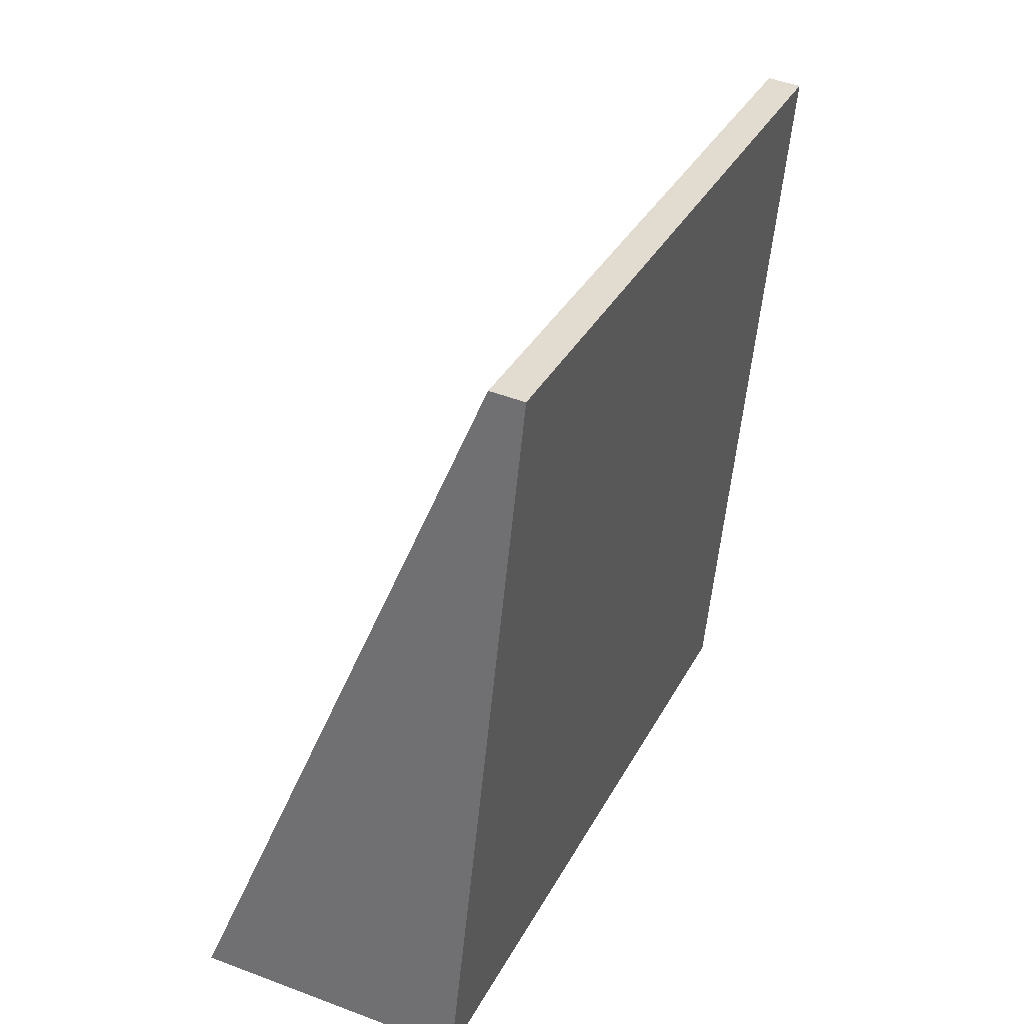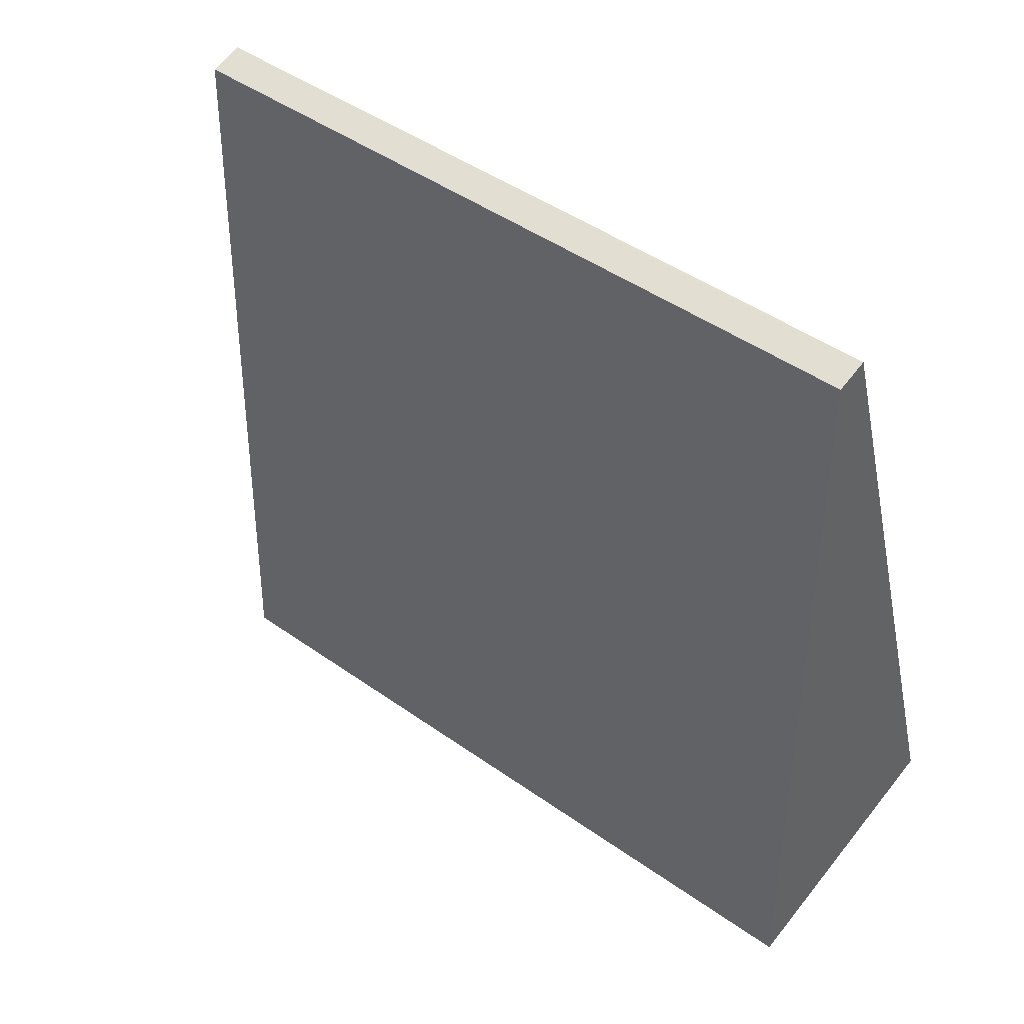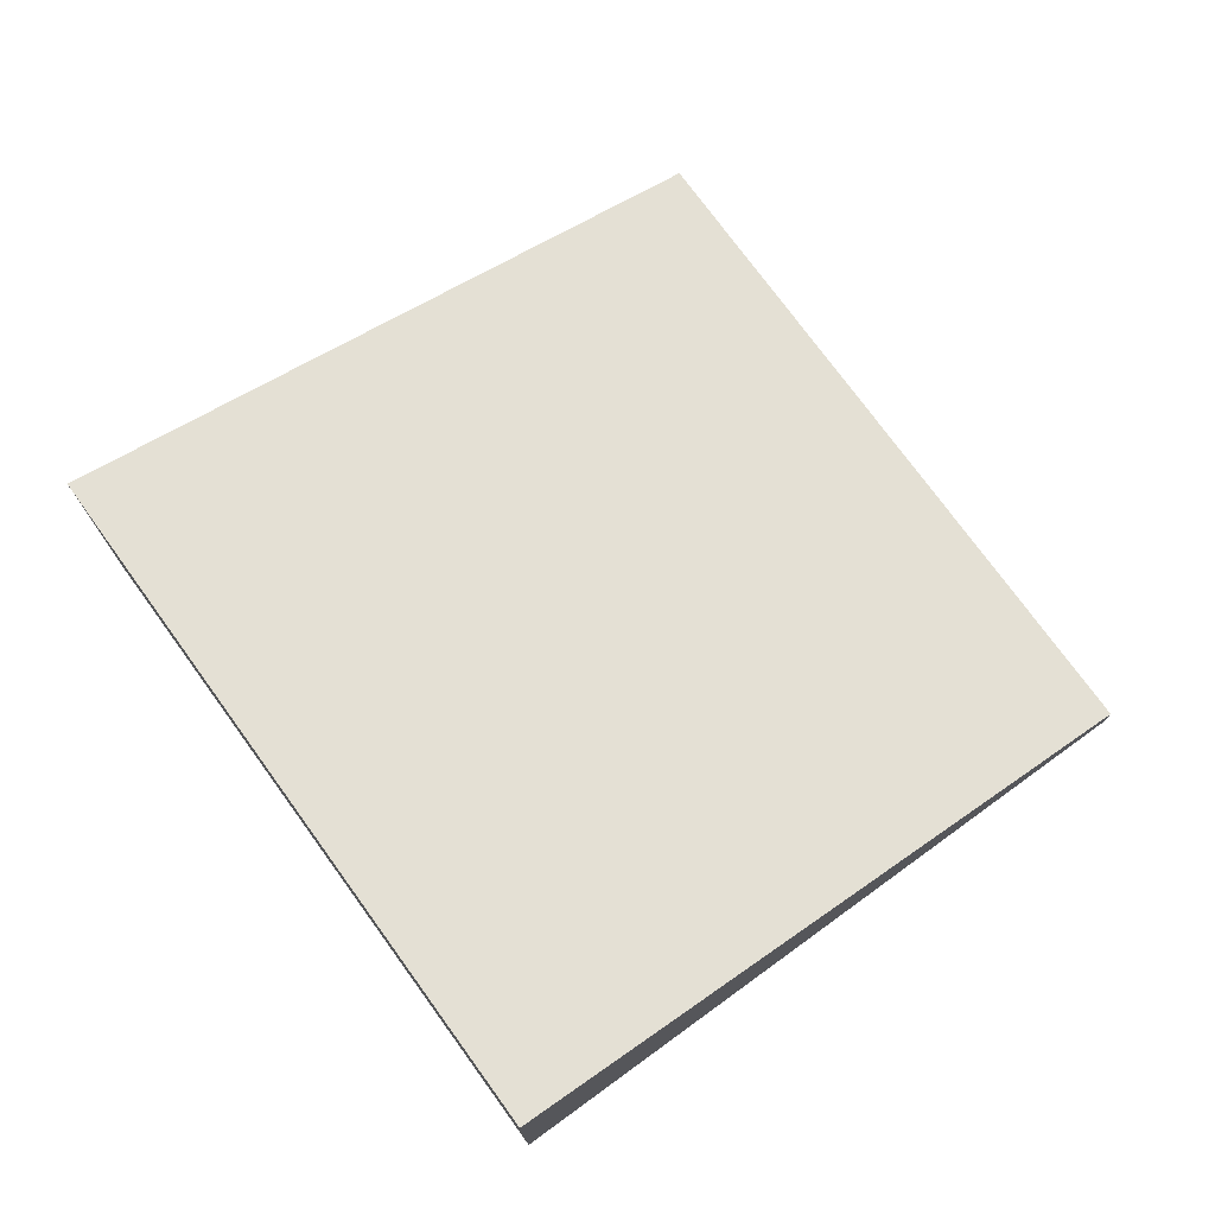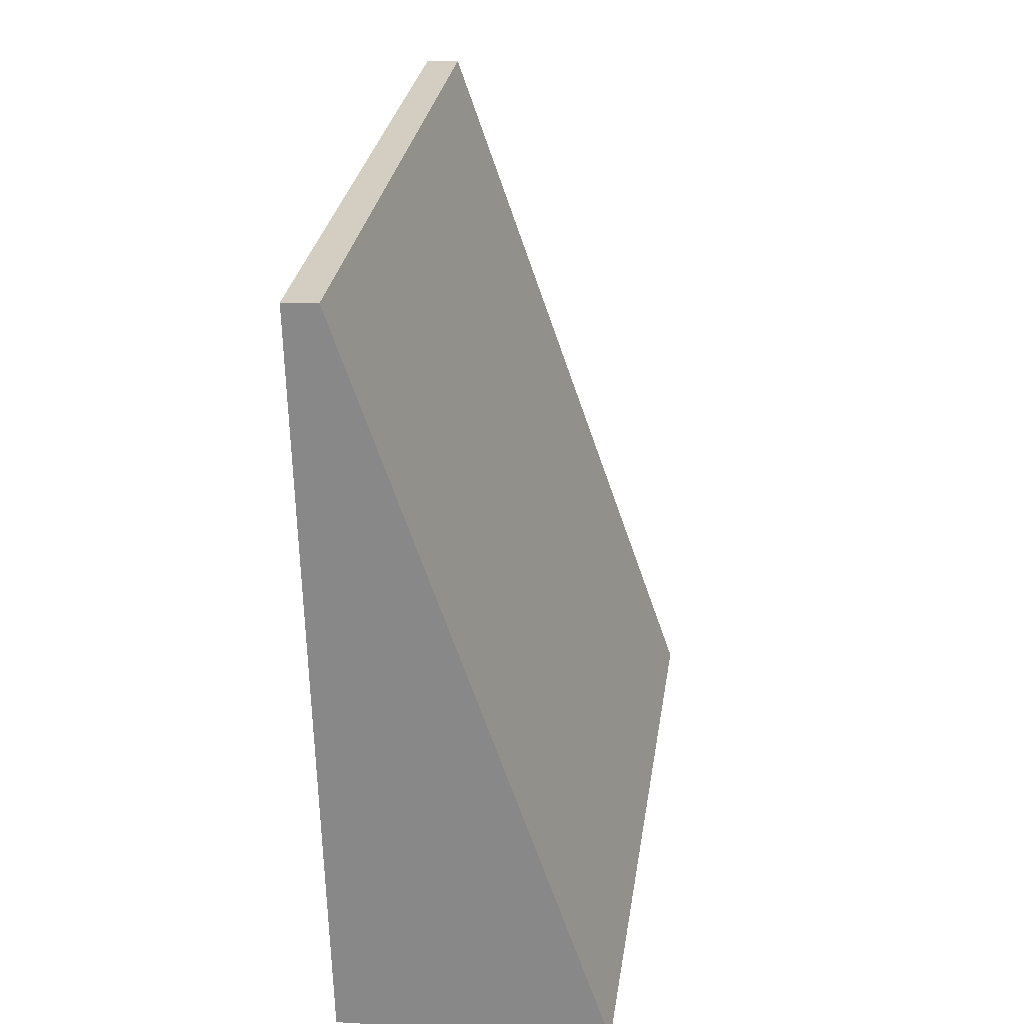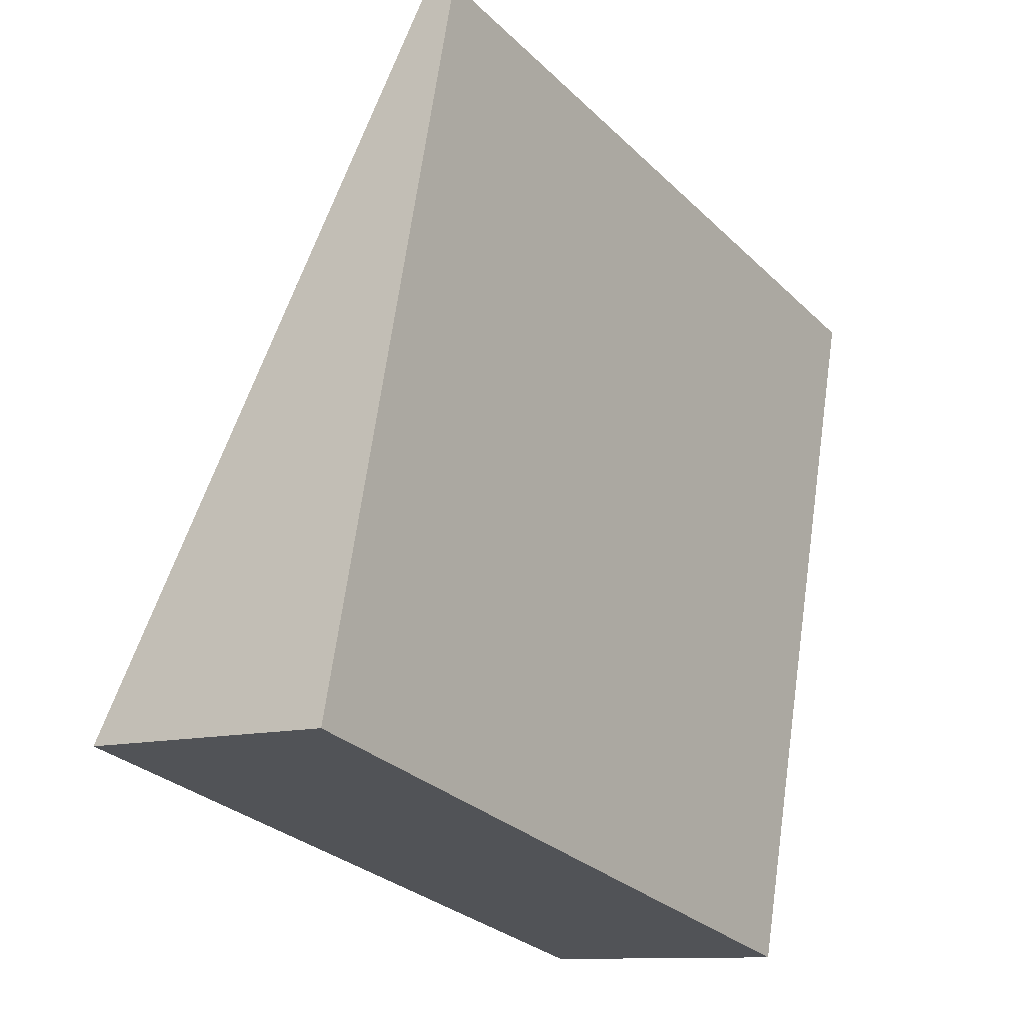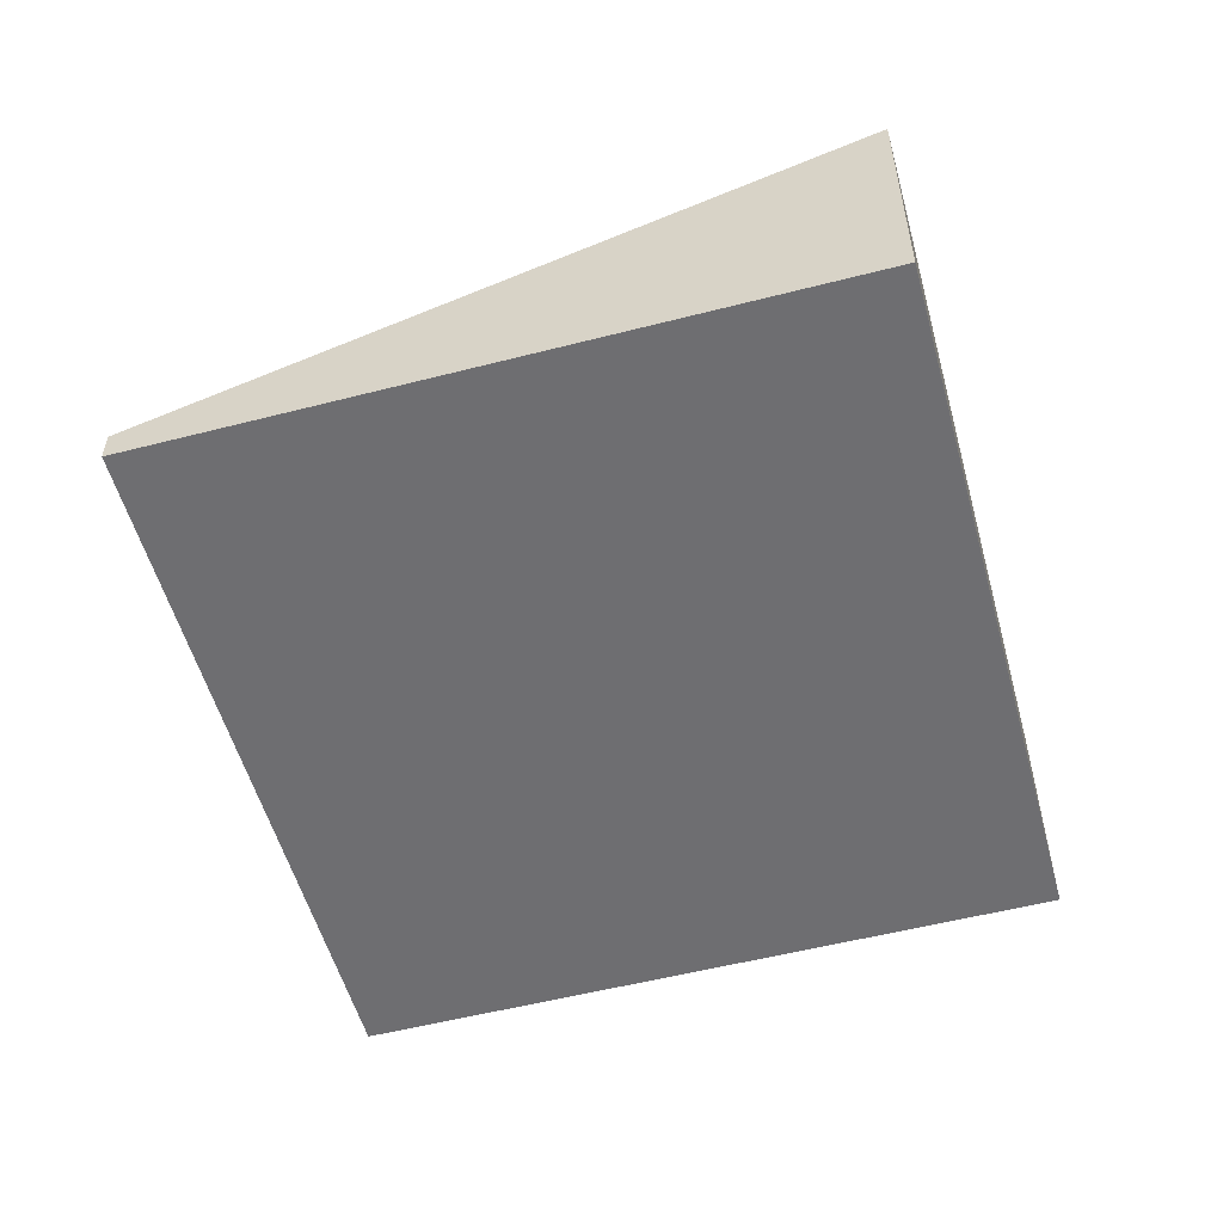
<metadata>
{"format":"obj","ext":"obj","renderer":"f3d","projection":"perspective","resolution":1024,"background":"white","views":[{"elev":46.3,"azim":-66.5,"up":"+Z"},{"elev":65.2,"azim":-141.7,"up":"+Z"},{"elev":74.7,"azim":-112.1,"up":"+Y"},{"elev":11.9,"azim":97.9,"up":"+Z"},{"elev":-11.0,"azim":-54.1,"up":"+Z"},{"elev":-54.4,"azim":119.1,"up":"+Y"}]}
</metadata>
<code>
v  0 1.751 1.072e-16
v  5.982 0.223 3.552
v  4.814 1.751 -1.187
v  1.168 0.223 4.739
v  4.814 7.268e-17 -1.187
v  0 0 0
v  1.168 -2.902e-16 4.739
v  5.982 -2.175e-16 3.552
g defaultobject
f 1 2 3
f 2 1 4
f 5 1 3
f 1 5 6
f 6 4 1
f 4 6 7
f 7 2 4
f 2 7 8
f 2 5 3
f 5 2 8
f 8 6 5
f 6 8 7

</code>
